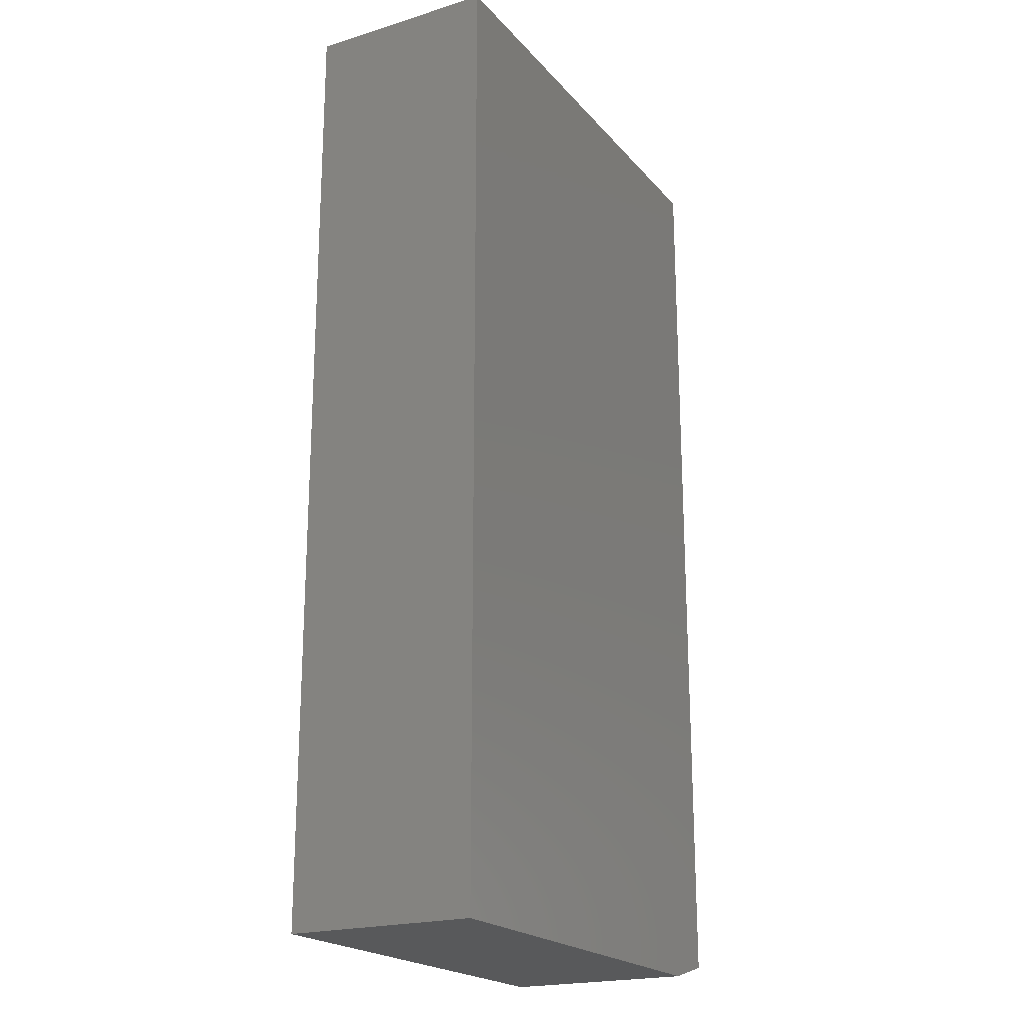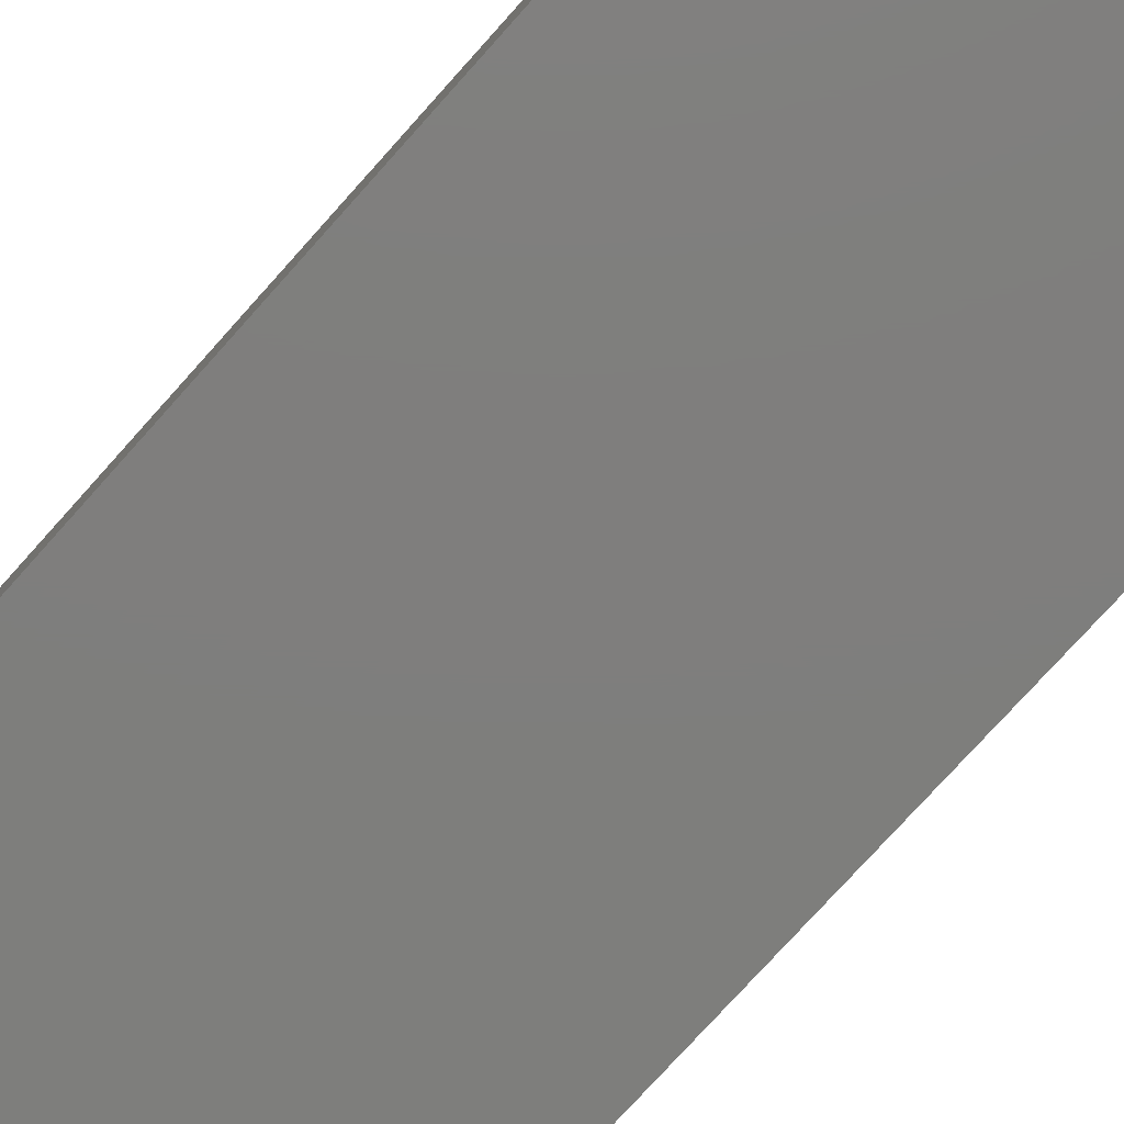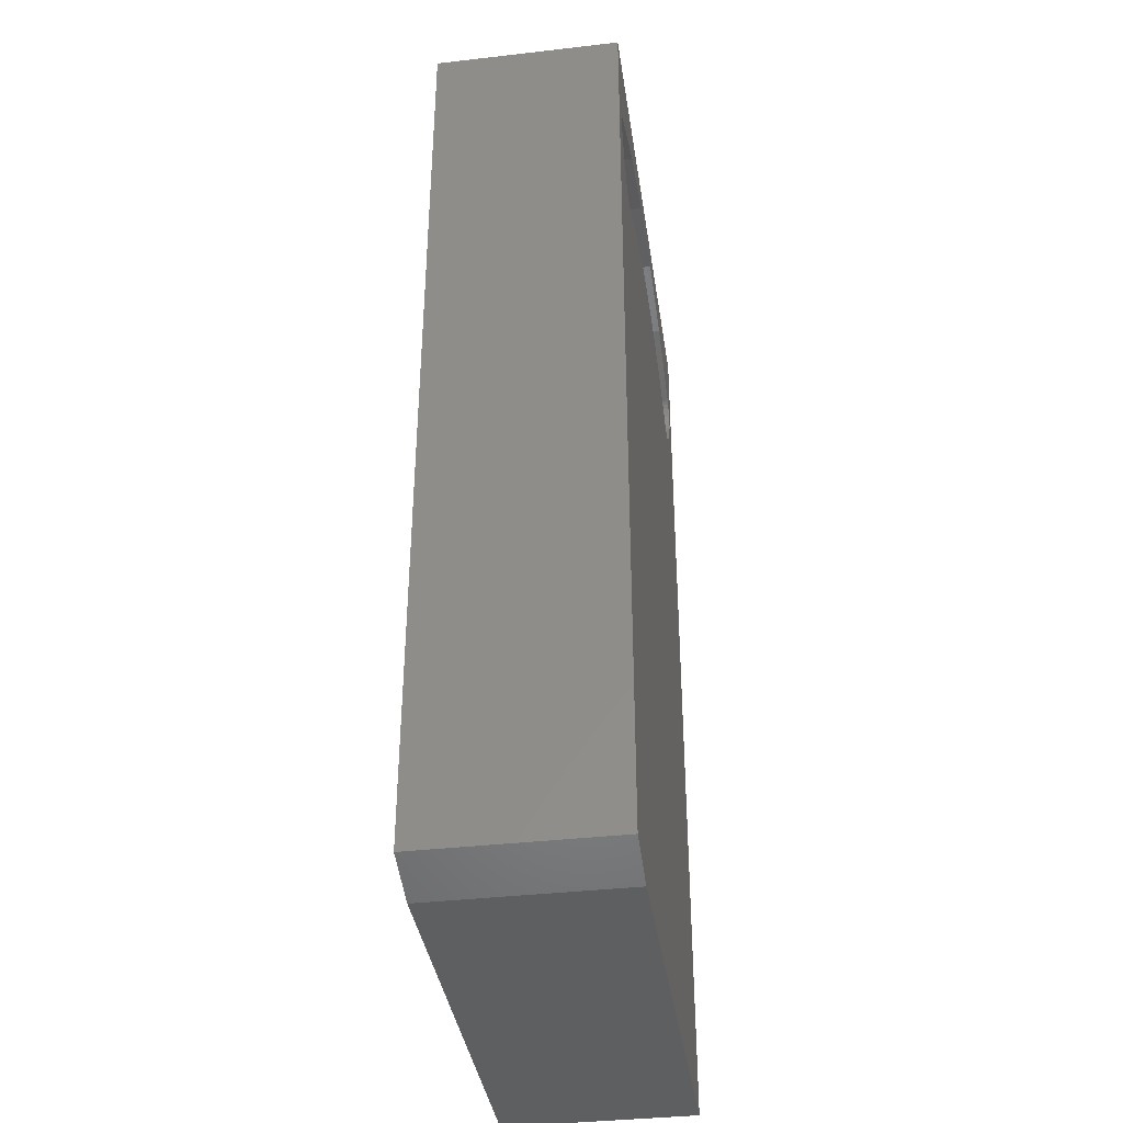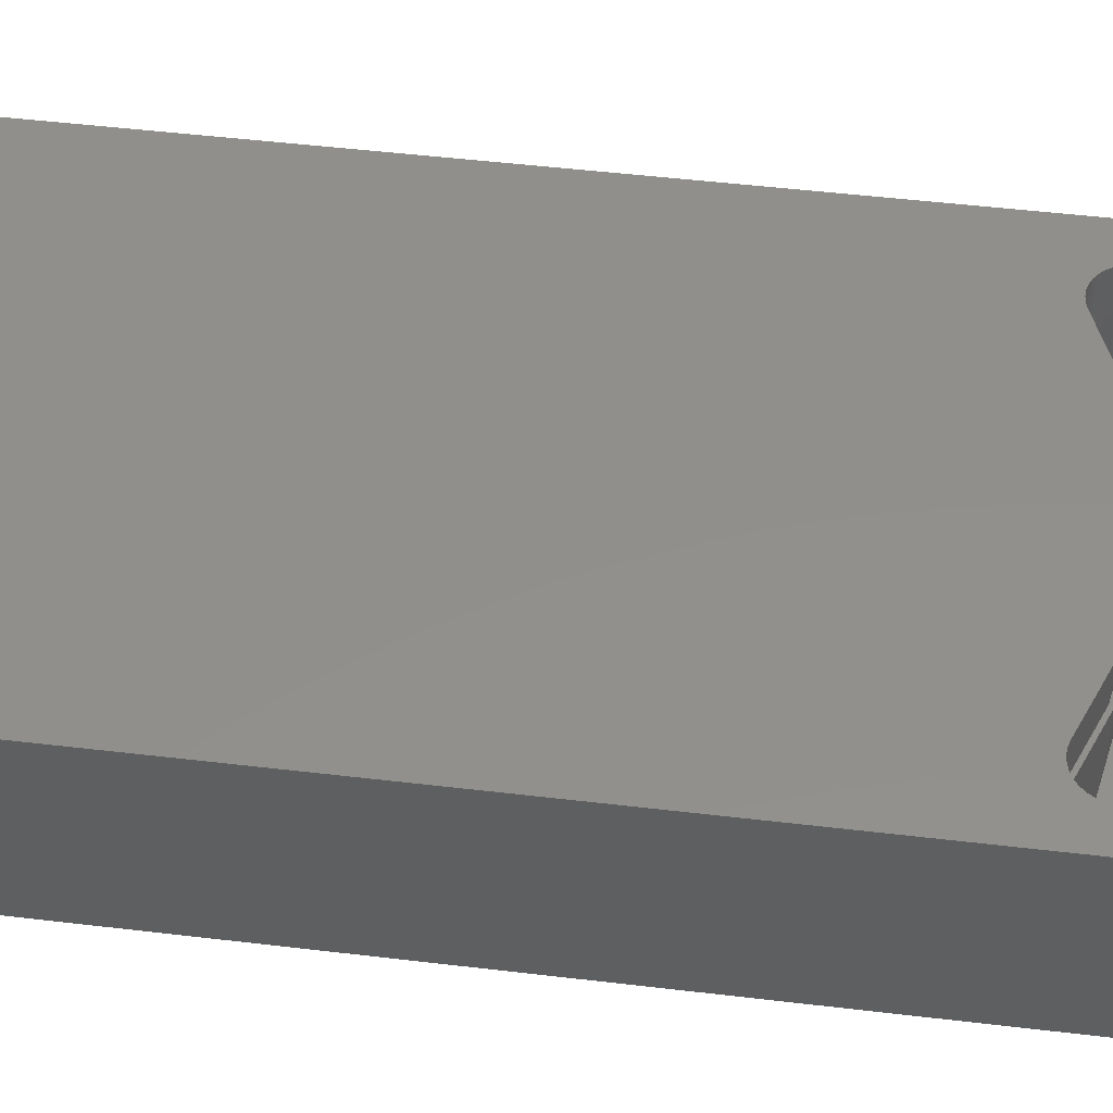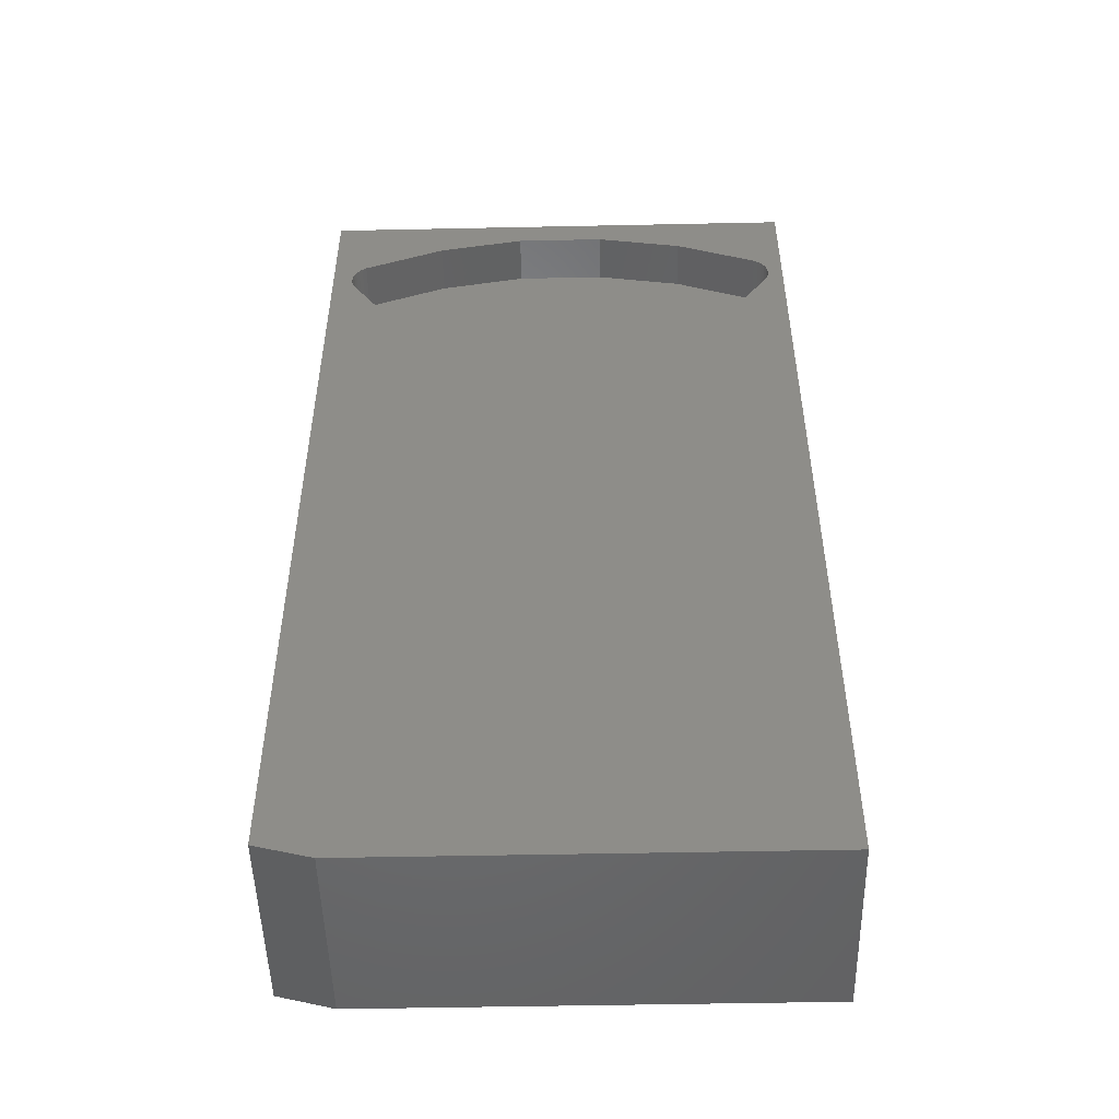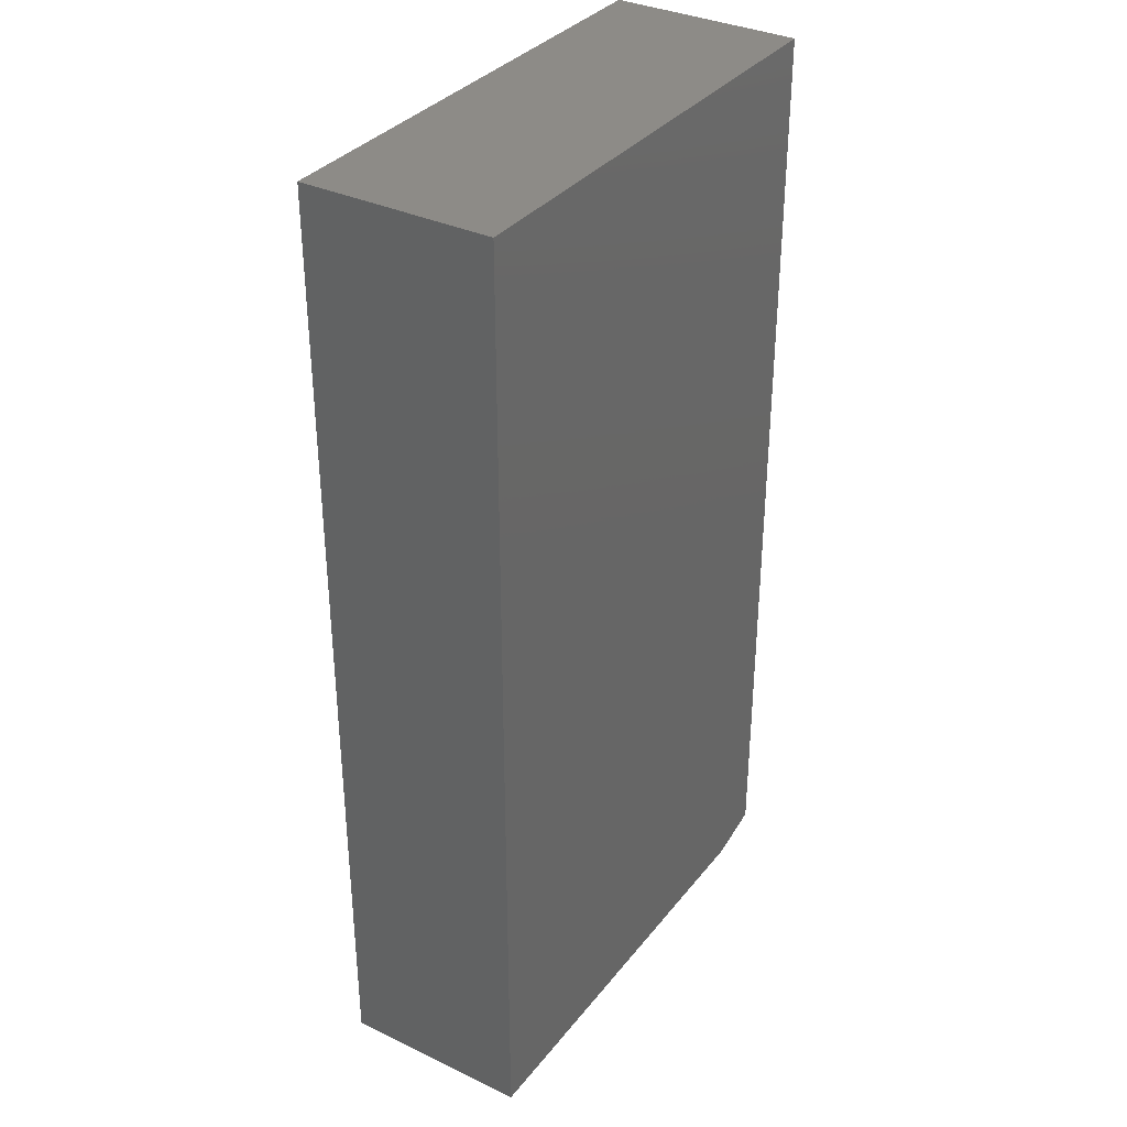
<metadata>
{"format":"stl","ext":"stl","renderer":"f3d","projection":"perspective","resolution":1024,"background":"white","views":[{"elev":-20.8,"azim":118.9,"up":"+Y"},{"elev":-78.1,"azim":137.9,"up":"+Z"},{"elev":-37.9,"azim":-81.7,"up":"+Y"},{"elev":51.4,"azim":97.3,"up":"+Z"},{"elev":-50.2,"azim":1.3,"up":"+Y"},{"elev":34.5,"azim":122.6,"up":"+Y"}]}
</metadata>
<code>
# stl→obj: 198 verts, 392 faces
v 0.3114 0.5037 0.2969
v 0.3173 0.5101 0.2969
v 0.3166 0.5093 0.2188
v 0.3212 0.5165 0.2188
v 0.322 0.5176 0.2969
v 0.3106 0.503 0.2188
v 0.3036 0.498 0.2188
v 0.3043 0.4985 0.2969
v 0.2958 0.4944 0.2188
v 0.2964 0.4946 0.2969
v 0.2875 0.4922 0.2188
v 0.288 0.4923 0.2969
v 0.2789 0.4916 0.2188
v 0.2792 0.4916 0.2969
v 0.2703 0.4926 0.2188
v 0.2705 0.4926 0.2969
v 0.2621 0.4951 0.2188
v 0.2621 0.4951 0.2969
v -0.3205 0.5154 0.2188
v -0.317 0.5101 0.2969
v -0.3155 0.5096 0.2188
v -0.3156 0.5084 0.2188
v -0.3216 0.5176 0.2969
v -0.3212 0.5165 0.2188
v -0.322 0.5173 0.2266
v -0.3216 0.5176 0.2188
v -0.3027 0.4977 0.2188
v -0.304 0.4985 0.2969
v -0.2961 0.4946 0.2969
v -0.3096 0.5025 0.2188
v -0.311 0.5037 0.2969
v -0.2949 0.4942 0.2188
v -0.2876 0.4923 0.2969
v -0.2867 0.4922 0.2188
v -0.2789 0.4916 0.2969
v -0.2783 0.4916 0.2188
v -0.2702 0.4926 0.2969
v -0.2699 0.4926 0.2188
v -0.2618 0.4951 0.2969
v -0.2618 0.4951 0.2188
v -0.3212 0.5165 0.0625
v -0.3281 0.5234 0.0625
v -0.3281 0.5234 0.2266
v -0.3164 0.5104 0.0625
v -0.3104 0.5053 0.0625
v -0.3096 0.5047 0.2188
v -0.3029 0.501 0.2188
v -0.3037 0.5014 0.0625
v -0.2956 0.4986 0.2188
v -0.2963 0.4988 0.0625
v -0.2881 0.4976 0.2188
v -0.2886 0.4976 0.0625
v -0.2804 0.4979 0.2188
v -0.2808 0.4979 0.0625
v -0.273 0.4996 0.2188
v -0.2731 0.4996 0.0625
v -0.266 0.5027 0.2188
v -0.266 0.5027 0.0625
v -0.1649 0.5434 0.0625
v -0.1649 0.5434 0.2188
v -0.05793 0.5641 0.0625
v -0.05793 0.5641 0.2188
v 0.05102 0.5641 0.0625
v 0.05102 0.5641 0.2188
v 0.158 0.5434 0.0625
v 0.158 0.5434 0.2188
v 0.259 0.5027 0.0625
v 0.259 0.5027 0.2188
v 0.2928 0.4974 0.0625
v 0.3012 0.5001 0.2188
v 0.3012 0.5001 0.0625
v 0.3088 0.5043 0.2188
v 0.3088 0.5043 0.0625
v 0.3156 0.5098 0.2188
v 0.3156 0.5098 0.0625
v 0.3212 0.5165 0.0625
v 0.2928 0.4974 0.2188
v 0.2842 0.4963 0.0625
v 0.2842 0.4963 0.2188
v 0.2754 0.4969 0.0625
v 0.2754 0.4969 0.2188
v 0.267 0.499 0.0625
v 0.267 0.499 0.2188
v 0.3212 0.5234 0.2188
v 0.3212 0.5234 0.0625
v 0.3261 0.5482 0.0625
v 0.3243 0.5531 0.2188
v 0.3243 0.5531 0.0625
v 0.3217 0.5576 0.2188
v 0.3217 0.5576 0.0625
v 0.3183 0.5616 0.2188
v 0.3183 0.5616 0.0625
v 0.3143 0.5649 0.2188
v 0.3143 0.5649 0.0625
v 0.3261 0.5482 0.2188
v 0.327 0.5431 0.0625
v 0.327 0.5431 0.2188
v 0.3269 0.5378 0.0625
v 0.3269 0.5378 0.2188
v 0.3259 0.5327 0.0625
v 0.3259 0.5327 0.2188
v 0.324 0.5279 0.0625
v 0.324 0.5279 0.2188
v 3.905e-17 0.6477 0.0625
v -0.109 0.6383 0.2188
v -0.109 0.6383 0.0625
v -0.2148 0.6105 0.2188
v -0.2148 0.6105 0.0625
v -0.3143 0.5649 0.2188
v -0.3143 0.5649 0.0625
v 1.665e-16 0.6477 0.2188
v 0.109 0.6383 0.0625
v 0.109 0.6383 0.2188
v 0.2148 0.6105 0.0625
v 0.2148 0.6105 0.2188
v -0.3302 0.5284 0.0625
v -0.3311 0.5318 0.2188
v -0.3311 0.5318 0.2266
v -0.3314 0.5337 0.0625
v -0.3316 0.5375 0.2188
v -0.3316 0.5391 0.0625
v -0.3311 0.5431 0.2188
v -0.3308 0.5445 0.0625
v -0.3296 0.5486 0.2188
v -0.3291 0.5497 0.0625
v -0.327 0.5537 0.2188
v -0.3299 0.5275 0.2266
v -0.3265 0.5544 0.0625
v -0.3231 0.5586 0.0625
v -0.3235 0.5582 0.2188
v -0.319 0.5621 0.0625
v -0.3192 0.562 0.2188
v -0.3516 0.5625 0.2188
v -0.3516 0.5625 0.2969
v -0.2072 0.676 0.2188
v 0.2075 0.676 0.2188
v 0.3369 0.6224 0.2188
v 0.3555 0.5693 0.2188
v -0.3552 0.5693 0.2188
v 0.3519 0.5625 0.2188
v -0.3366 0.6224 0.2188
v -0.343 0.6181 0.2188
v -0.3484 0.6127 0.2188
v -0.3528 0.6064 0.2188
v -0.356 0.5994 0.2188
v -0.3579 0.5919 0.2188
v -0.3584 0.5843 0.2188
v -0.3574 0.5766 0.2188
v 0.3578 0.5766 0.2188
v 0.3587 0.5843 0.2188
v 0.3582 0.5919 0.2188
v 0.3564 0.5994 0.2188
v 0.3532 0.6064 0.2188
v 0.3488 0.6127 0.2188
v 0.3433 0.6181 0.2188
v 0.07019 0.7033 0.2188
v -0.06986 0.7033 0.2188
v 0.1612 0.5358 0.2188
v -0.1609 0.5358 0.2188
v -0.05419 0.5564 0.2188
v 0.05452 0.5564 0.2188
v 0.3519 0.5625 0.2969
v 0.3831 0.75 0.2969
v -0.3906 0.75 0.2969
v -0.06986 0.7033 0.2969
v 0.07019 0.7033 0.2969
v 0.2075 0.676 0.2969
v 0.3369 0.6224 0.2969
v 0.3433 0.6181 0.2969
v 0.3488 0.6127 0.2969
v 0.3532 0.6064 0.2969
v 0.3564 0.5994 0.2969
v 0.3582 0.5919 0.2969
v 0.3587 0.5843 0.2969
v 0.3831 -0.75 0.2969
v 0.1612 0.5358 0.2969
v 0.05452 0.5564 0.2969
v -0.05419 0.5564 0.2969
v -0.1609 0.5358 0.2969
v 0.3578 0.5766 0.2969
v 0.3555 0.5693 0.2969
v -0.3047 -0.75 0.2969
v -0.3906 -0.7266 0.2969
v -0.3552 0.5693 0.2969
v -0.3574 0.5766 0.2969
v -0.3584 0.5843 0.2969
v -0.3579 0.5919 0.2969
v -0.356 0.5994 0.2969
v -0.3528 0.6064 0.2969
v -0.3484 0.6127 0.2969
v -0.343 0.6181 0.2969
v -0.3366 0.6224 0.2969
v -0.2072 0.676 0.2969
v -0.3047 -0.75 0
v -0.3906 -0.7266 0
v 0.3831 -0.75 0
v -0.3906 0.75 0
v 0.3831 0.75 0
f 1 2 3
f 4 3 2
f 4 2 5
f 3 6 1
f 1 6 7
f 1 7 8
f 8 7 9
f 8 9 10
f 10 9 11
f 10 11 12
f 12 11 13
f 12 13 14
f 14 13 15
f 14 15 16
f 16 15 17
f 16 17 18
f 19 20 21
f 22 21 20
f 23 24 25
f 24 26 25
f 27 28 29
f 28 27 30
f 30 31 28
f 31 30 22
f 20 31 22
f 20 19 24
f 20 24 23
f 27 29 32
f 32 29 33
f 32 33 34
f 34 33 35
f 34 35 36
f 36 35 37
f 36 37 38
f 38 37 39
f 38 39 40
f 41 26 24
f 41 42 26
f 43 26 42
f 43 25 26
f 21 44 19
f 44 24 19
f 44 21 45
f 44 41 24
f 21 46 45
f 45 46 47
f 45 47 48
f 48 47 49
f 48 49 50
f 50 49 51
f 50 51 52
f 52 51 53
f 52 53 54
f 54 53 55
f 54 55 56
f 56 55 57
f 56 57 58
f 58 57 59
f 59 57 60
f 59 60 61
f 61 60 62
f 61 62 63
f 63 62 64
f 63 64 65
f 65 64 66
f 65 66 67
f 67 66 68
f 69 70 71
f 71 70 72
f 71 72 73
f 73 72 74
f 73 74 75
f 75 74 4
f 75 4 76
f 70 69 77
f 77 69 78
f 77 78 79
f 79 78 80
f 79 80 81
f 81 80 82
f 81 82 83
f 83 82 67
f 83 67 68
f 4 84 76
f 76 84 85
f 86 87 88
f 88 87 89
f 88 89 90
f 90 89 91
f 90 91 92
f 92 91 93
f 92 93 94
f 87 86 95
f 95 86 96
f 95 96 97
f 97 96 98
f 97 98 99
f 99 98 100
f 99 100 101
f 101 100 102
f 101 102 103
f 103 102 85
f 103 85 84
f 104 105 106
f 106 105 107
f 106 107 108
f 108 107 109
f 108 109 110
f 105 104 111
f 111 104 112
f 111 112 113
f 113 112 114
f 113 114 115
f 115 114 94
f 115 94 93
f 116 117 118
f 116 119 117
f 119 120 117
f 121 120 119
f 122 120 121
f 123 122 121
f 124 122 123
f 125 124 123
f 126 124 125
f 118 127 116
f 116 127 43
f 116 43 42
f 125 128 126
f 126 128 129
f 126 129 130
f 130 129 131
f 130 131 132
f 132 131 110
f 132 110 109
f 43 127 25
f 127 118 25
f 133 118 117
f 23 25 134
f 134 25 118
f 134 118 133
f 105 111 135
f 136 111 113
f 137 136 113
f 93 91 138
f 4 103 84
f 133 117 120
f 133 120 122
f 133 122 124
f 133 124 126
f 133 126 130
f 133 130 132
f 133 132 109
f 133 109 139
f 140 138 91
f 140 91 89
f 140 89 87
f 140 87 95
f 140 95 97
f 140 97 99
f 140 99 101
f 140 101 103
f 140 103 4
f 107 105 135
f 107 135 141
f 107 141 142
f 107 142 143
f 107 143 144
f 107 144 145
f 107 145 146
f 107 146 147
f 107 147 148
f 107 148 139
f 107 139 109
f 115 93 138
f 115 138 149
f 115 149 150
f 115 150 151
f 115 151 152
f 115 152 153
f 115 153 154
f 115 154 155
f 115 155 137
f 115 137 113
f 156 157 136
f 136 157 135
f 136 135 111
f 30 21 22
f 68 66 158
f 57 159 60
f 4 74 3
f 3 74 72
f 3 72 6
f 6 72 70
f 6 70 7
f 7 70 77
f 7 77 79
f 7 79 9
f 160 62 60
f 160 60 159
f 34 36 38
f 21 30 46
f 46 30 47
f 47 30 27
f 47 27 49
f 49 27 51
f 27 32 51
f 64 62 160
f 64 160 161
f 64 161 66
f 161 158 66
f 9 15 13
f 9 13 11
f 17 15 9
f 17 9 79
f 17 79 81
f 17 81 83
f 17 83 68
f 17 68 158
f 40 159 57
f 40 57 55
f 40 55 53
f 40 53 51
f 40 51 32
f 40 32 34
f 40 34 38
f 5 162 4
f 4 162 140
f 67 71 73
f 67 82 71
f 110 131 61
f 56 50 52
f 56 52 54
f 106 112 104
f 94 63 92
f 71 82 80
f 71 80 69
f 80 78 69
f 58 45 48
f 58 48 50
f 58 50 56
f 59 61 131
f 59 131 129
f 59 129 128
f 59 128 125
f 59 125 123
f 59 123 121
f 59 121 119
f 59 119 116
f 59 116 42
f 59 42 41
f 59 41 44
f 59 44 45
f 59 45 58
f 65 67 73
f 65 73 75
f 65 75 76
f 65 76 85
f 65 85 102
f 65 102 100
f 65 100 98
f 65 98 96
f 65 96 86
f 65 86 88
f 65 88 90
f 65 90 92
f 65 92 63
f 114 112 106
f 114 106 108
f 114 108 110
f 114 110 61
f 114 61 63
f 114 63 94
f 163 164 165
f 163 165 166
f 163 166 167
f 163 167 168
f 163 168 169
f 163 169 170
f 163 170 171
f 163 171 172
f 163 172 173
f 163 173 174
f 163 174 175
f 39 18 176
f 39 176 177
f 39 177 178
f 39 178 179
f 175 174 180
f 175 180 181
f 175 181 162
f 175 162 5
f 175 5 2
f 175 2 1
f 175 1 8
f 175 8 10
f 175 10 12
f 175 12 14
f 175 14 16
f 175 16 18
f 175 18 39
f 175 39 37
f 175 37 35
f 175 35 182
f 183 182 35
f 183 35 33
f 183 33 29
f 183 29 28
f 183 28 31
f 183 31 20
f 183 20 23
f 183 23 134
f 183 134 184
f 183 184 185
f 183 185 186
f 164 183 186
f 164 186 187
f 164 187 188
f 164 188 189
f 164 189 190
f 164 190 191
f 164 191 192
f 164 192 193
f 164 193 165
f 146 186 147
f 147 186 185
f 147 185 148
f 148 185 184
f 148 184 139
f 139 184 134
f 139 134 133
f 186 146 187
f 187 146 145
f 187 145 188
f 188 145 144
f 188 144 189
f 189 144 143
f 189 143 190
f 190 143 142
f 190 142 191
f 191 142 141
f 191 141 192
f 157 193 135
f 135 193 192
f 135 192 141
f 193 157 165
f 165 157 156
f 165 156 166
f 166 156 136
f 166 136 167
f 167 136 137
f 167 137 168
f 152 171 153
f 153 171 170
f 153 170 154
f 154 170 169
f 154 169 155
f 155 169 168
f 155 168 137
f 171 152 172
f 172 152 151
f 172 151 173
f 173 151 150
f 173 150 174
f 174 150 149
f 174 149 180
f 180 149 138
f 180 138 181
f 181 138 140
f 181 140 162
f 40 39 159
f 159 39 179
f 159 179 160
f 160 179 178
f 160 178 161
f 161 178 177
f 161 177 158
f 158 177 176
f 158 176 17
f 17 176 18
f 194 195 196
f 196 195 197
f 196 197 198
f 164 197 183
f 183 197 195
f 182 194 175
f 175 194 196
f 183 195 182
f 182 195 194
f 163 198 164
f 164 198 197
f 175 196 163
f 163 196 198

</code>
